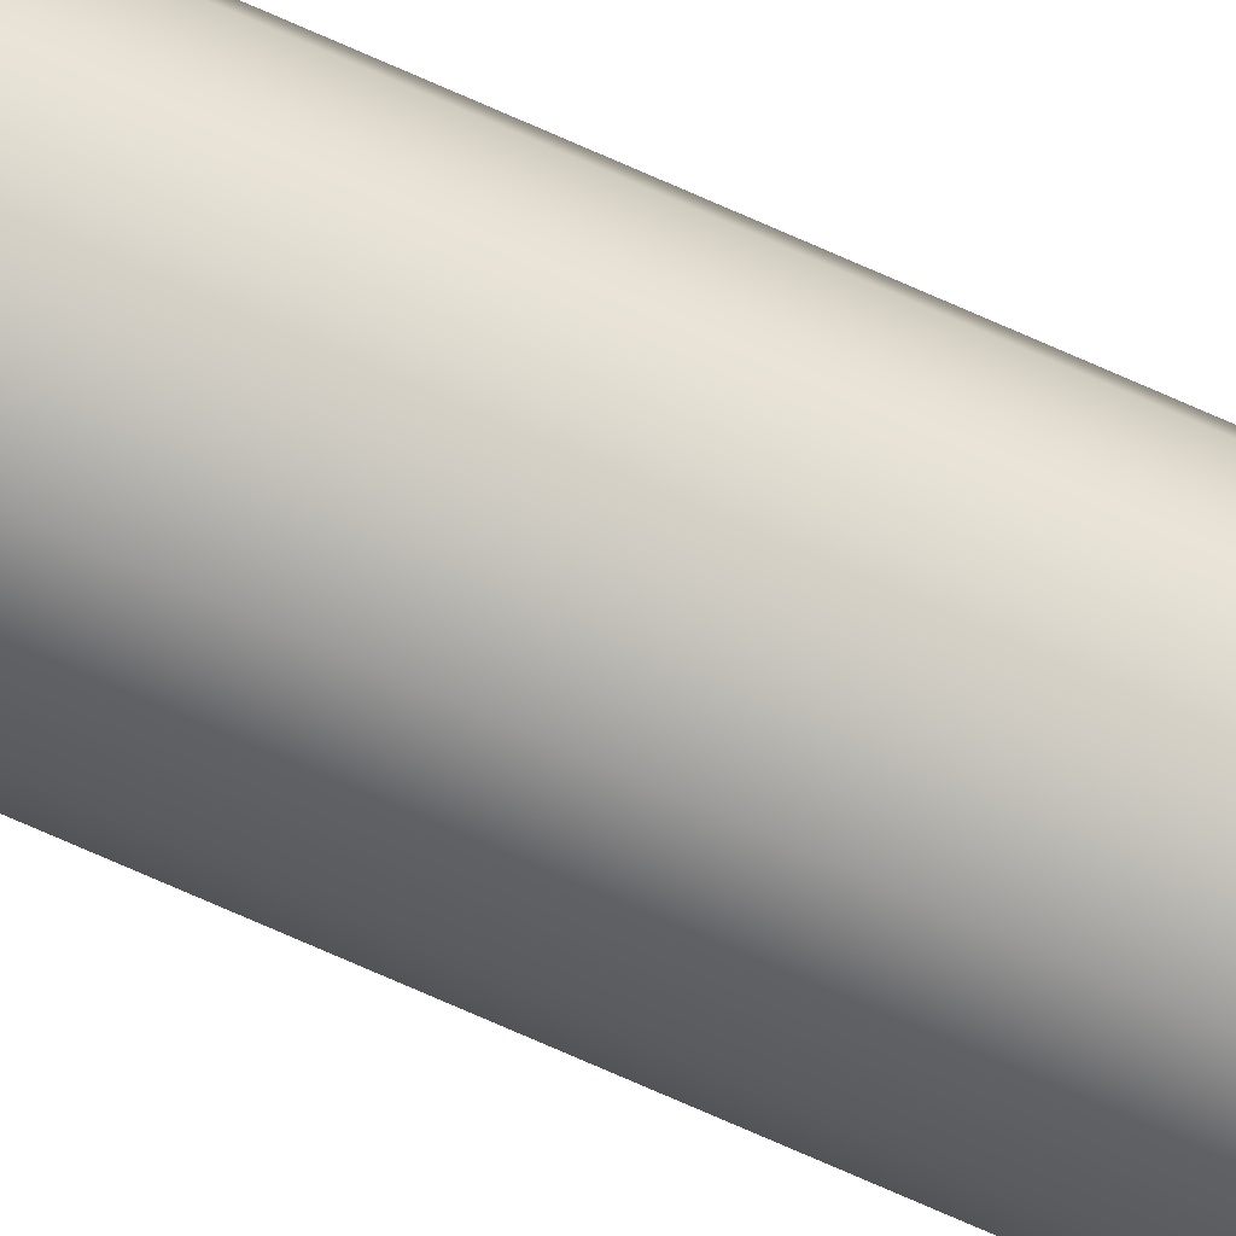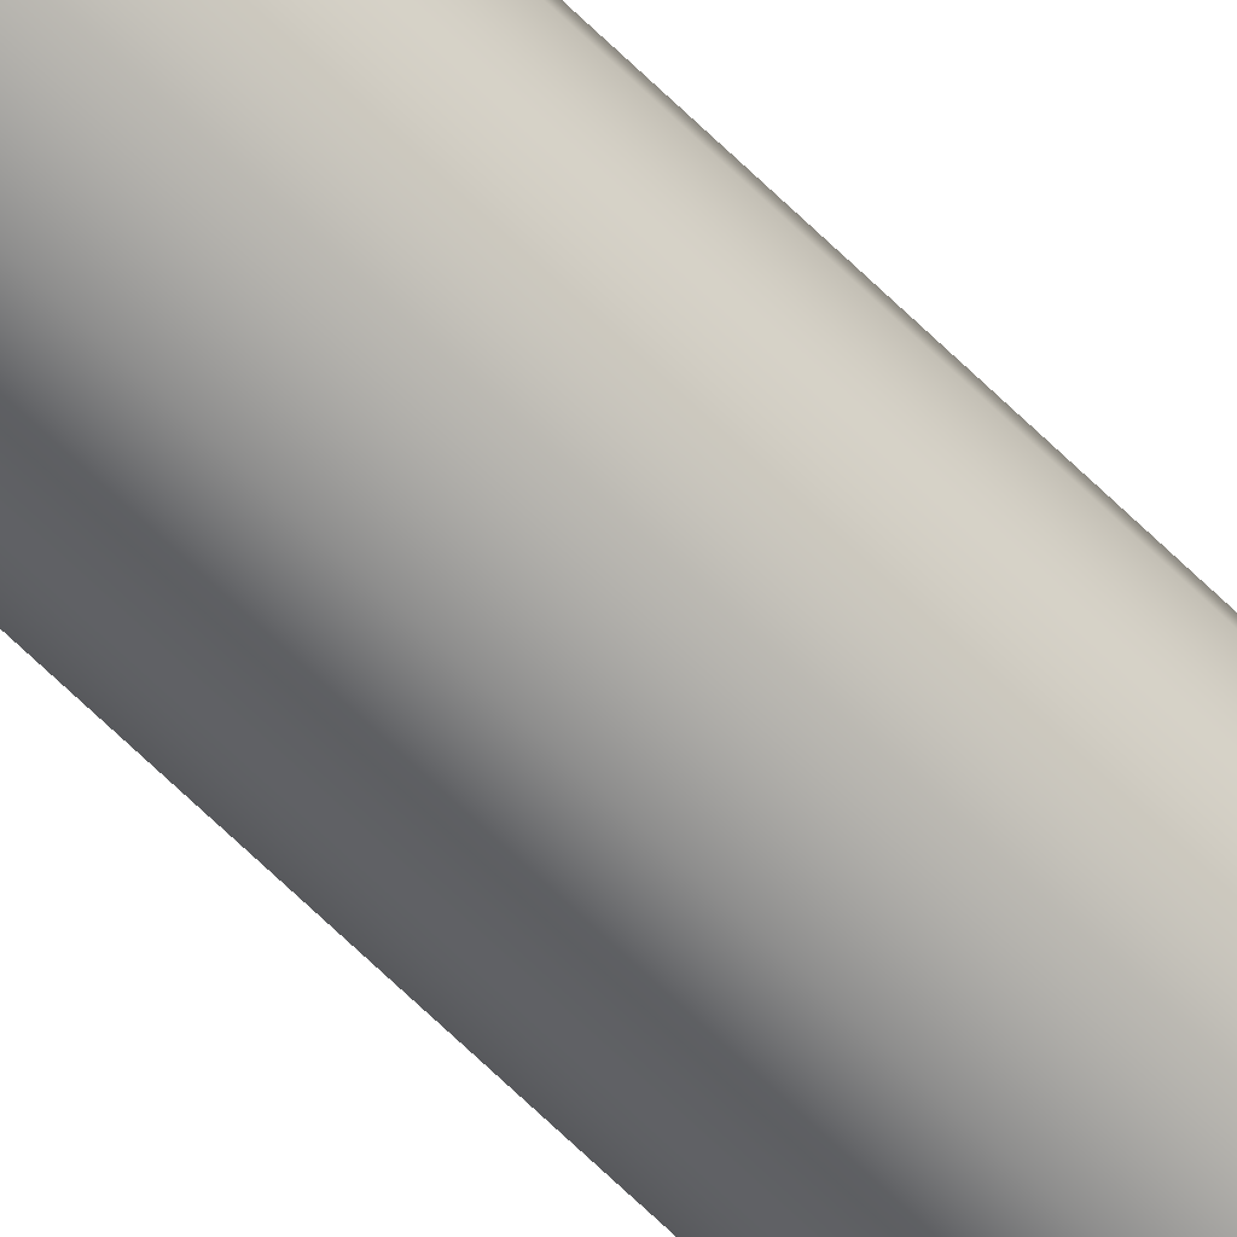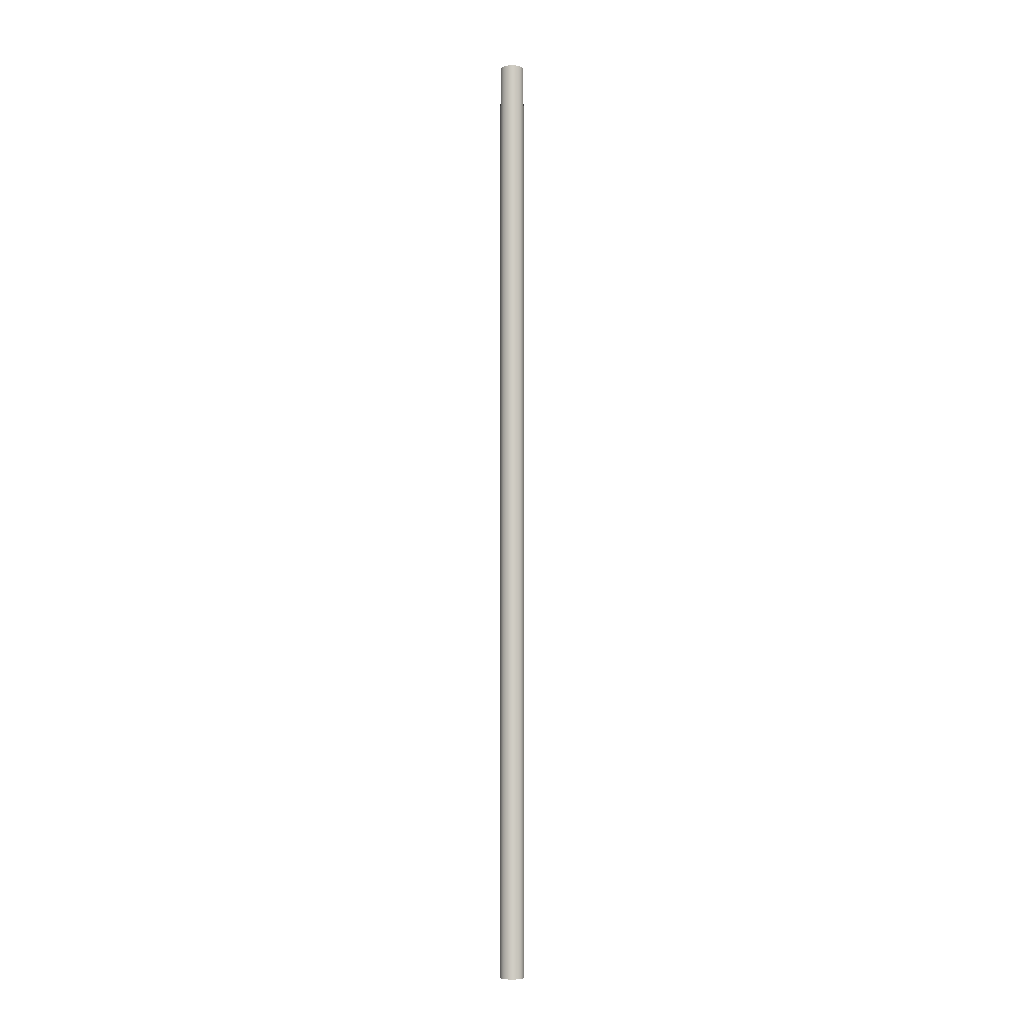
<metadata>
{"format":"obj","ext":"obj","renderer":"f3d","projection":"perspective","resolution":1024,"background":"white","views":[{"elev":-69.5,"azim":-114.4,"up":"+Z"},{"elev":-64.6,"azim":45.0,"up":"+Z"},{"elev":-5.6,"azim":-75.0,"up":"+Y"}]}
</metadata>
<code>
v -10.8 0 10
v -10.69 0 9.6
v -10.4 0 9.307
v -10 0 9.2
v -9.6 0 9.307
v -9.307 0 9.6
v -9.2 0 10
v -9.307 0 10.4
v -9.6 0 10.69
v -10 0 10.8
v -10.4 0 10.69
v -10.69 0 10.4
v -10.8 60 10
v -10.69 60 9.6
v -10.4 60 9.307
v -10 60 9.2
v -9.6 60 9.307
v -9.307 60 9.6
v -9.2 60 10
v -9.307 60 10.4
v -9.6 60 10.69
v -10 60 10.8
v -10.4 60 10.69
v -10.69 60 10.4
v -10.8 0 10
v -10.69 0 10.4
v -10.4 0 10.69
v -10 0 10.8
v -9.6 0 10.69
v -9.307 0 10.4
v -9.2 0 10
v -9.307 0 9.6
v -9.6 0 9.307
v -10 0 9.2
v -10.4 0 9.307
v -10.69 0 9.6
v -10.8 0 10
v -10.8 60 10
v -10.8 60 10
v -10.69 60 10.4
v -10.4 60 10.69
v -10 60 10.8
v -9.6 60 10.69
v -9.307 60 10.4
v -9.2 60 10
v -9.307 60 9.6
v -9.6 60 9.307
v -10 60 9.2
v -10.4 60 9.307
v -10.69 60 9.6
f 2 6 1
f 1 6 7
f 1 7 12
f 12 7 8
f 12 8 11
f 11 8 9
f 11 9 10
f 6 2 5
f 5 2 3
f 5 3 4
f 14 36 13
f 13 36 37
f 38 25 24
f 24 25 26
f 24 26 23
f 23 26 27
f 23 27 22
f 22 27 28
f 22 28 21
f 21 28 29
f 21 29 20
f 20 29 30
f 20 30 19
f 19 30 31
f 19 31 18
f 18 31 32
f 18 32 17
f 17 32 33
f 17 33 16
f 16 33 34
f 16 34 15
f 15 34 35
f 15 35 14
f 14 35 36
f 40 44 39
f 39 44 45
f 39 45 50
f 50 45 46
f 50 46 49
f 49 46 47
f 49 47 48
f 44 40 43
f 43 40 41
f 43 41 42

</code>
